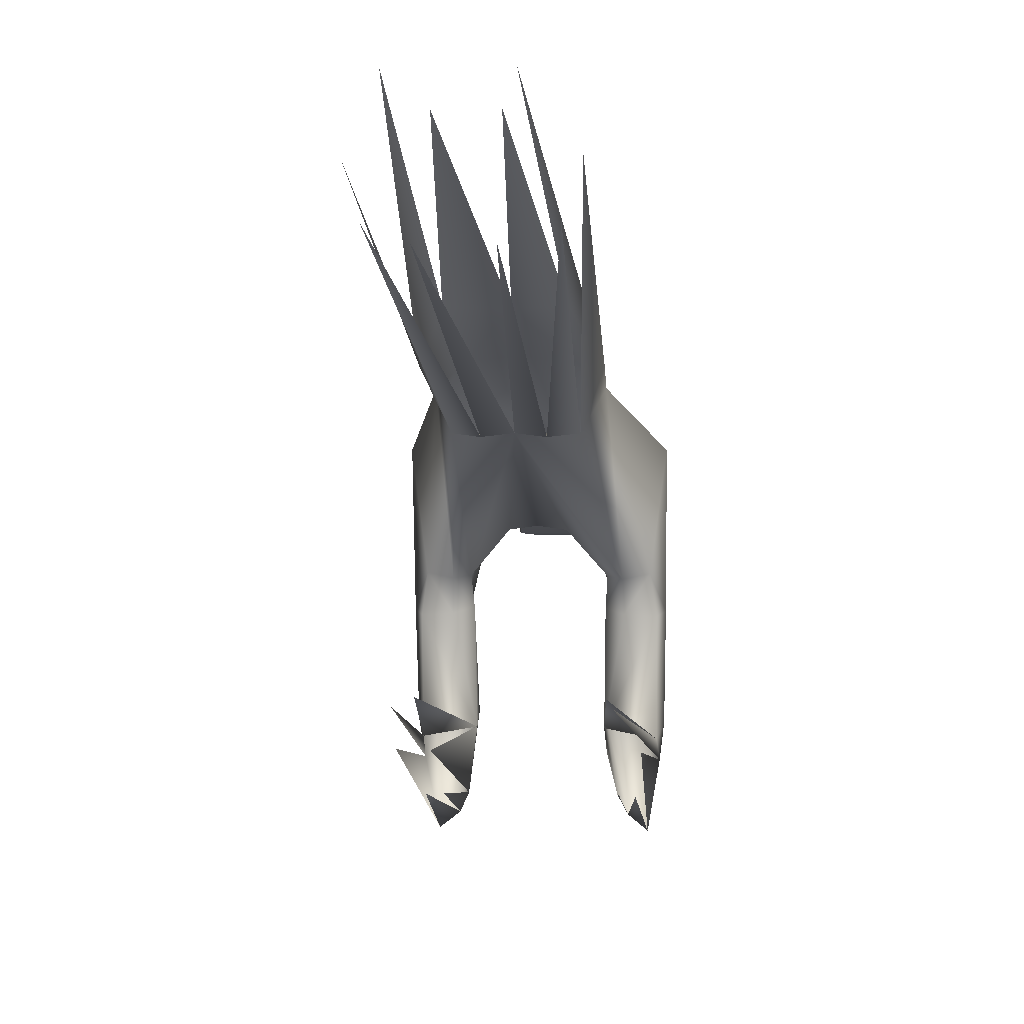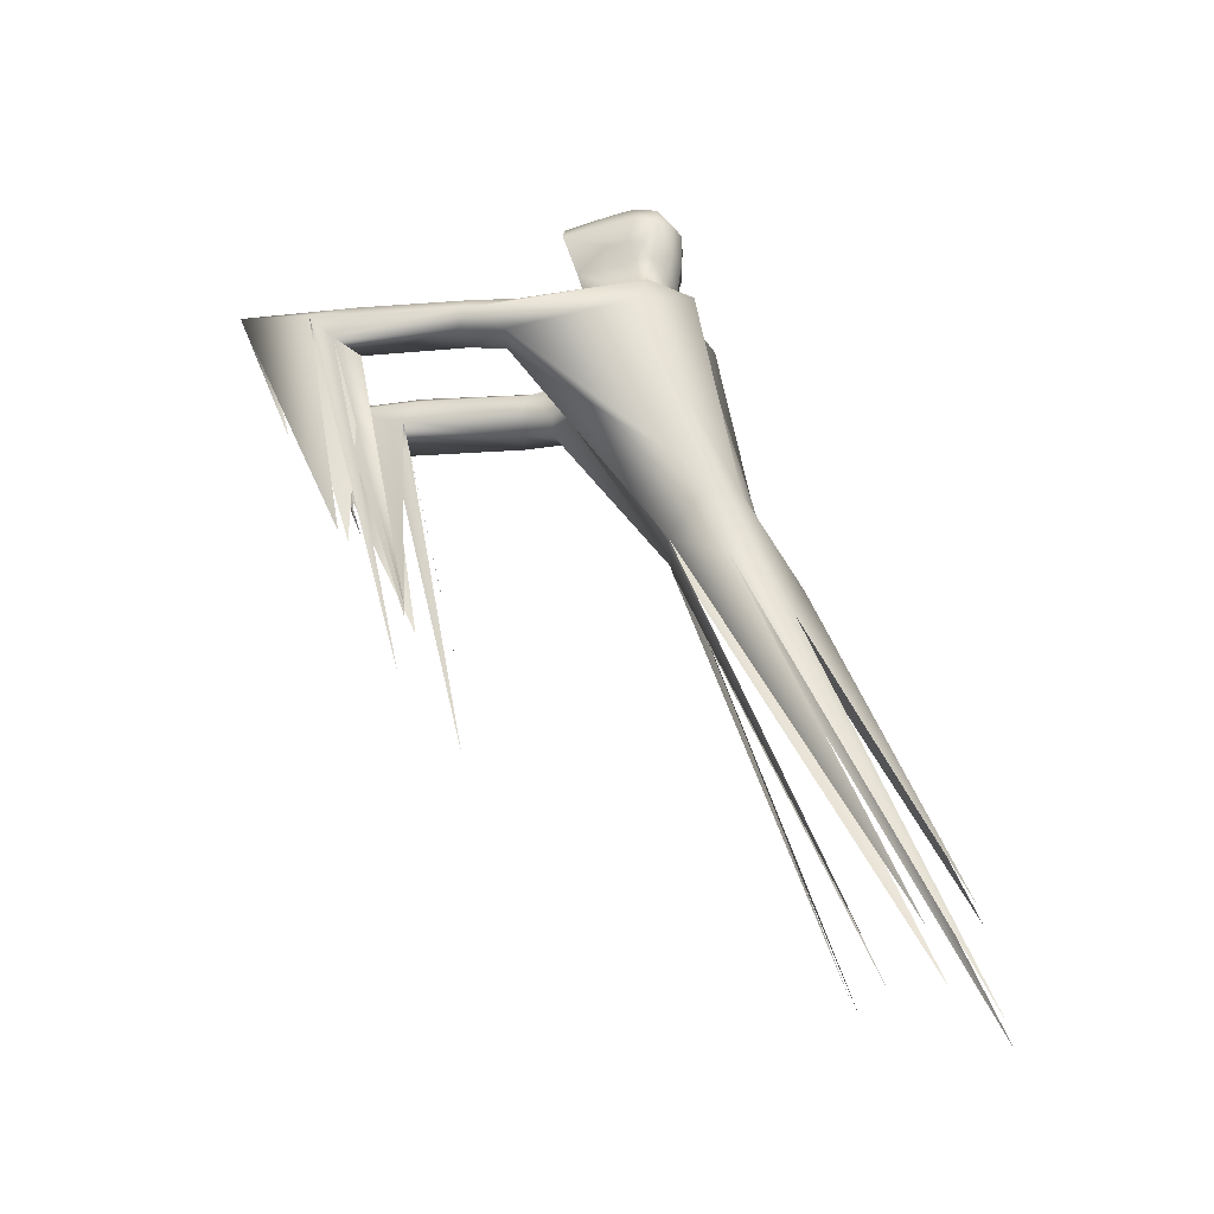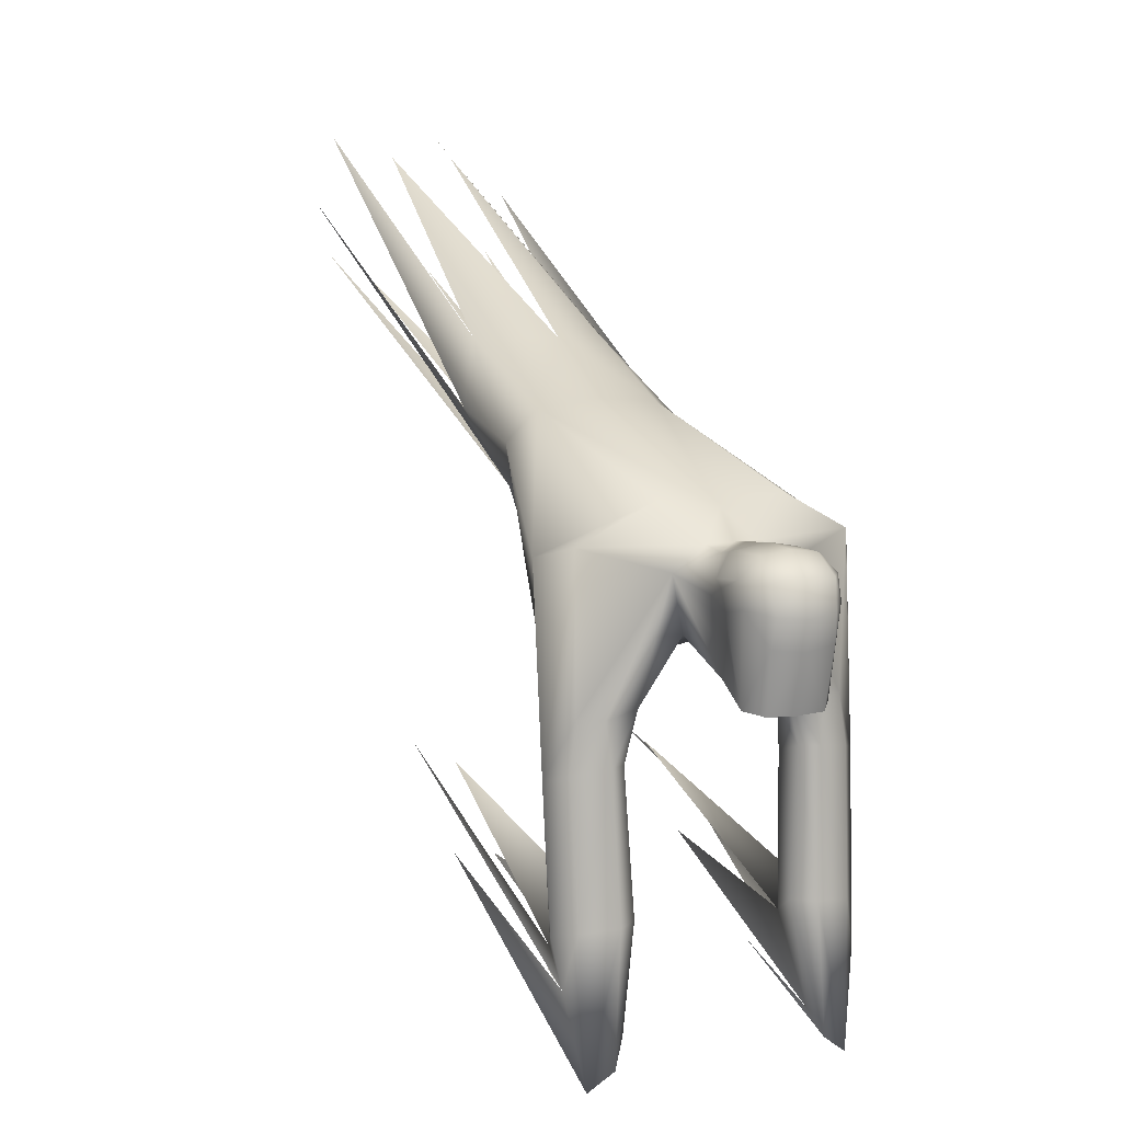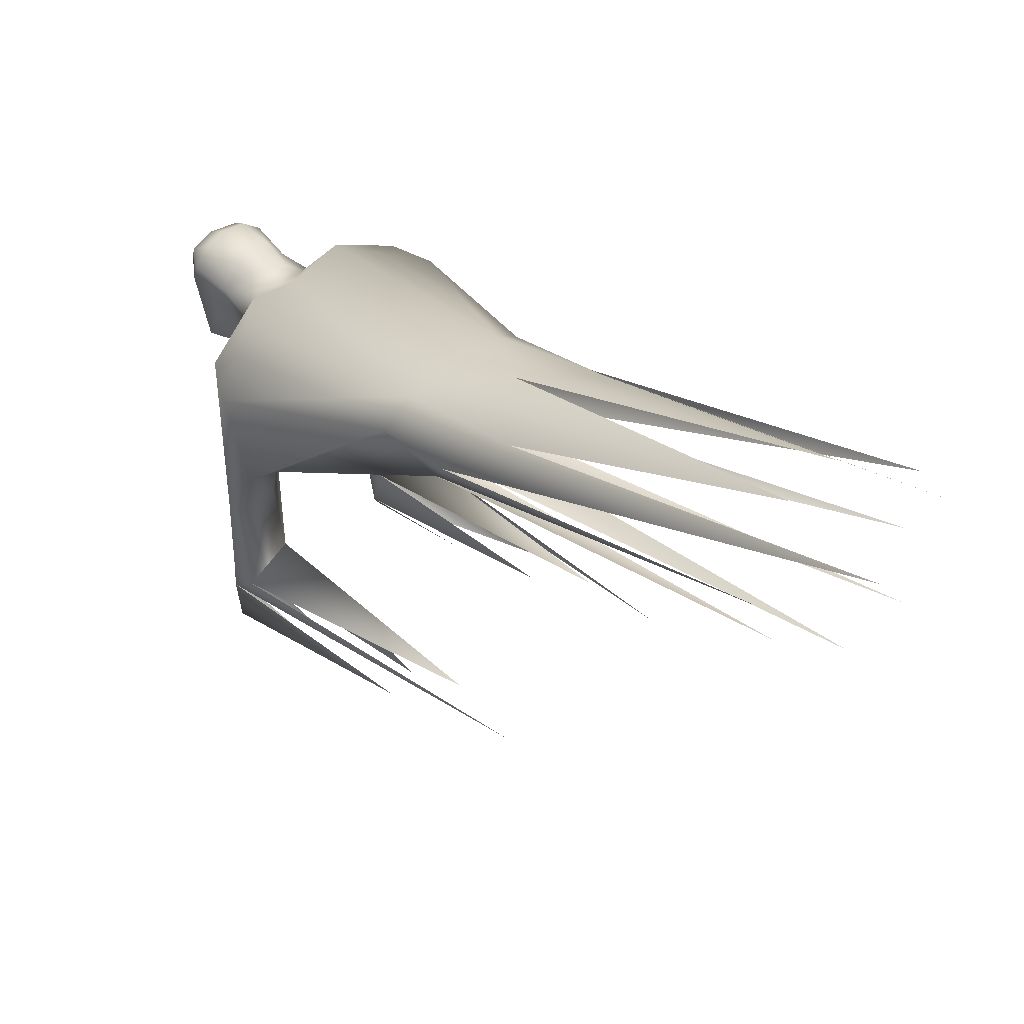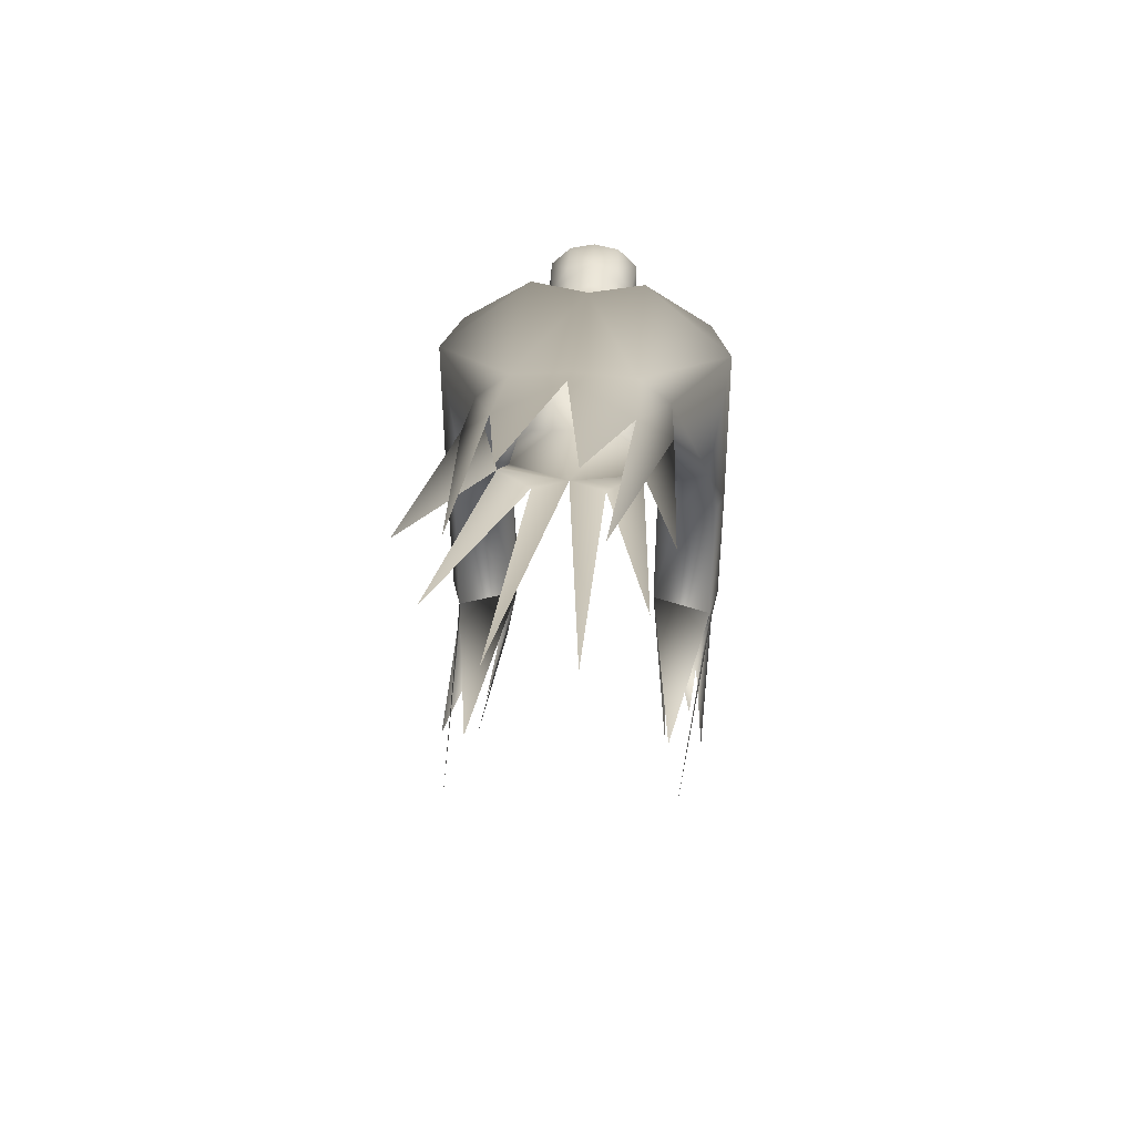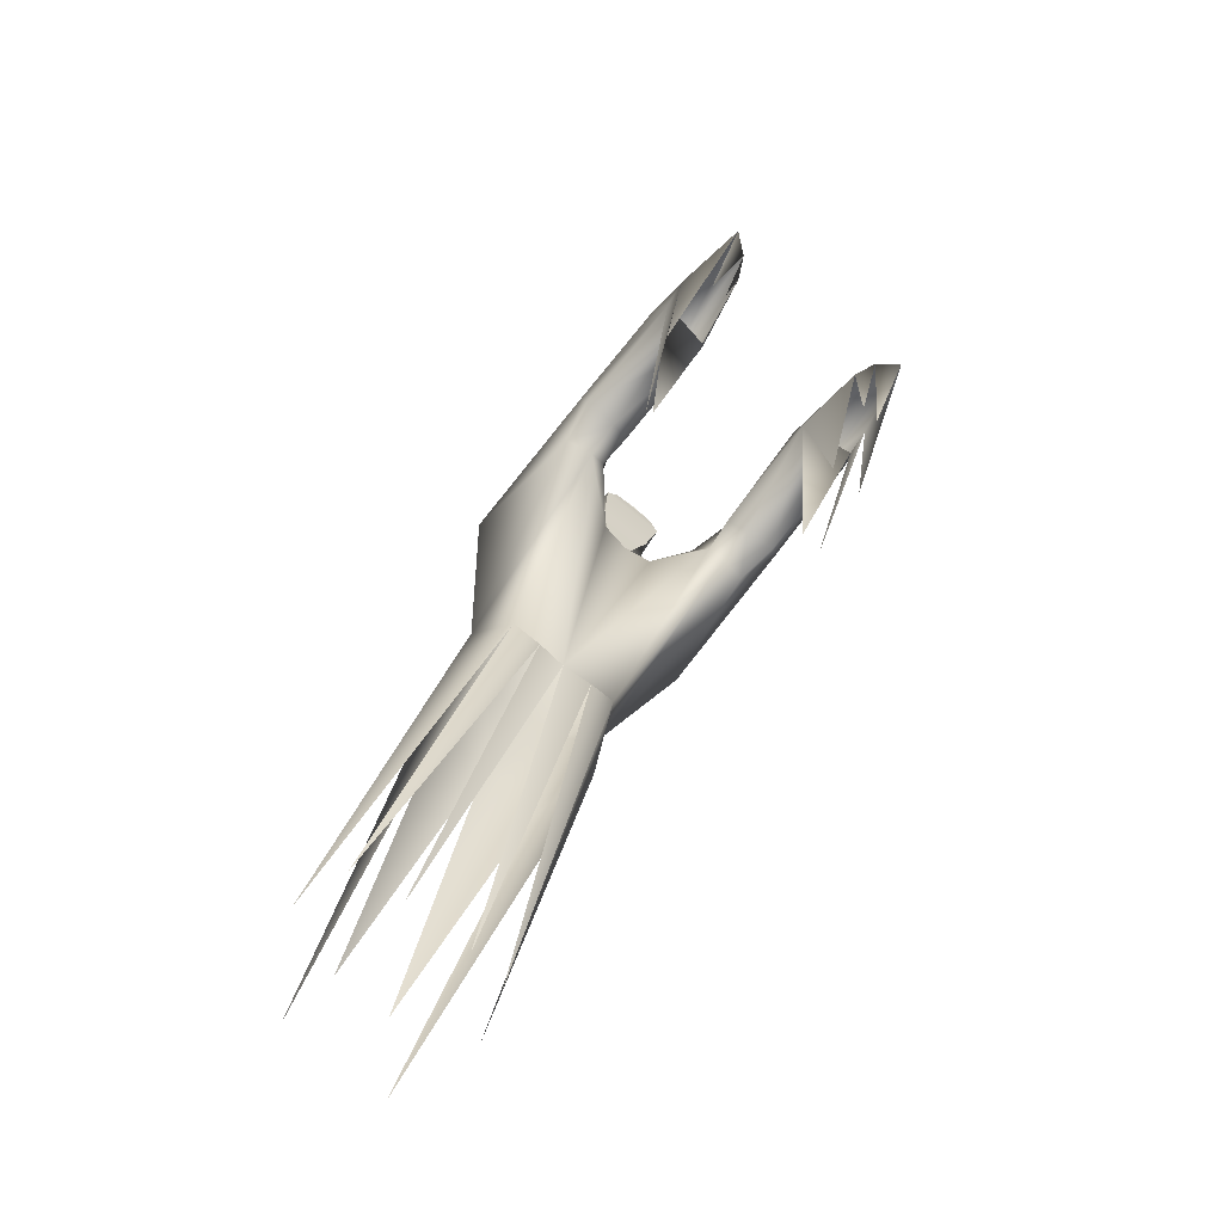
<metadata>
{"format":"obj","ext":"obj","renderer":"f3d","projection":"perspective","resolution":1024,"background":"white","views":[{"elev":2.0,"azim":6.3,"up":"+Z"},{"elev":-25.5,"azim":-76.4,"up":"+Y"},{"elev":10.5,"azim":156.6,"up":"+Z"},{"elev":50.9,"azim":-44.1,"up":"+Z"},{"elev":36.7,"azim":3.6,"up":"+Z"},{"elev":-78.3,"azim":141.2,"up":"+Y"}]}
</metadata>
<code>
v  21.97   1.801  33.92
v  22.1   1.767  33.93
v  21.95   1.767  33.93
v  22.07   1.801  33.92
v  22.02   1.803  33.92
v  21.96   1.679  33.96
v  22.04   1.535  34
v  22.01   1.535  34
v  22.08   1.679  33.96
v  21.94   1.787  34.09
v  21.94   1.729  34.07
v  22.02   1.545  34.2
v  22.02   1.076  34.32
v  21.91   1.079  34.31
v  21.98   1.593  34.15
v  22.02   1.593  34.15
v  22.02   1.828  34.13
v  22.08   1.815  34.13
v  22.07   1.775  34.16
v  21.95   1.727  34.03
v  21.95   1.675  34.02
v  22.07   1.699  34.16
v  22.11   1.771  34.13
v  22.1   1.688  34.12
v  22.11   1.787  34.09
v  22.08   1.821  34.03
v  22.07   1.831  34.08
v  22.02   1.842  34.08
v  22.02   1.709  34.17
v  22.07   1.671  34.15
v  22.02   1.679  34.17
v  22.12   1.578  34.11
v  22.1   1.68  34.09
v  22.1   1.673  34.06
v  22.11   1.72  34.11
v  22.11   1.729  34.07
v  22.1   1.727  34.03
v  22.02   1.831  34.03
v  22.09   1.546  34
v  22.02   0.9118  34.41
v  22.14   0.803  34.4
v  22.08   0.2249  34.7
v  22.22   0.1537  34.62
v  22.2   0.9182  34.29
v  22.15   0.993  34.16
v  22.02   1.78  34.17
v  21.97   1.831  34.08
v  21.97   1.815  34.13
v  22.02   1.637  34.16
v  21.98   1.671  34.15
v  22.13   1.079  34.31
v  22.26   1.523  34.15
v  22.3   1.485  33.77
v  22.3   1.453  34.12
v  21.98   1.775  34.16
v  22.1   1.675  34.02
v  21.97   1.821  34.03
v  21.98   1.635  34.15
v  21.95   1.688  34.12
v  21.89   0.993  34.16
v  21.96   0.9507  34.15
v  22.02   0.967  34.16
v  21.91  -0  34.74
v  21.84   0.9182  34.29
v  21.9   0.803  34.4
v  21.96   1.546  34
v  22.09   0.9507  34.15
v  22.19   0.1426  34.51
v  21.94   1.771  34.13
v  21.85   1.087  34.25
v  21.95   1.673  34.06
v  21.96   0.2249  34.7
v  22.09   0.0603  34.47
v  21.93   1.578  34.11
v  21.94   1.68  34.09
v  21.78   1.446  33.86
v  21.75   1.485  33.77
v  21.74   1.453  34.12
v  21.97   1.699  34.16
v  22.07   1.593  34.15
v  22.27   1.446  33.86
v  22.13   1.549  34.22
v  22.07   1.635  34.15
v  21.82   0.1537  34.62
v  21.94   1.72  34.11
v  21.86   0.1426  34.51
v  21.95   0.0603  34.47
v  22.13  -0  34.74
v  22.02   1.428  33.96
v  22.09   1.439  33.95
v  22.26   1.52  33.88
v  22.21   1.435  33.85
v  22.22   1.543  33.87
v  22.16   1.531  33.89
v  21.96   1.439  33.95
v  22.2   1.087  34.25
v  22.27   1.524  33.79
v  22.21   1.548  33.8
v  22.16   1.493  33.51
v  22.28   1.472  33.49
v  22.21   0.877  33.65
v  22.27   1.026  33.52
v  22.28   1.529  33.44
v  22.26   1.562  33.28
v  22.26   1.546  33.54
v  22.29   1.507  33.52
v  22.2   1.566  33.54
v  22.28   1.452  33.76
v  22.21   1.448  33.77
v  22.17   1.482  33.78
v  22.17   1.466  33.85
v  22.18   1.528  33.8
v  22.21   1.289  33.4
v  22.21   1.573  33.31
v  22.19   1.552  33.36
v  22.16   1.538  33.54
v  22.23   0.7219  33.65
v  22.2   1.038  33.52
v  22.25   1.268  33.4
v  21.87   1.466  33.85
v  21.87   1.528  33.8
v  21.88   1.482  33.78
v  21.88   1.538  33.54
v  21.85   1.566  33.54
v  21.83   1.573  33.31
v  21.86   1.552  33.36
v  21.88   1.493  33.51
v  21.84   1.435  33.85
v  21.84   1.448  33.77
v  21.77   1.472  33.49
v  21.75   1.507  33.52
v  21.79   1.523  34.15
v  21.79   1.52  33.88
v  21.91   1.549  34.22
v  21.83   1.543  33.87
v  21.77   1.452  33.76
v  21.89   1.531  33.89
v  21.78   1.546  33.54
v  21.79   1.562  33.28
v  21.78   1.524  33.79
v  21.84   1.289  33.4
v  21.81   0.7219  33.65
v  21.76   1.529  33.44
v  21.84   1.548  33.8
v  21.84   1.038  33.52
v  21.78   1.026  33.52
v  21.8   1.268  33.4
v  21.83   0.877  33.65
f 3 2 1
f 4 1 2
f 1 2 3
f 2 1 4
f 5 1 4
f 4 1 5
f 8 7 6
f 9 6 7
f 6 7 8
f 7 6 9
f 6 9 3
f 2 3 9
f 3 9 6
f 9 3 2
f 3 11 10
f 10 11 3
f 14 13 12
f 12 13 14
f 12 16 15
f 15 16 12
f 19 18 17
f 17 18 19
f 6 21 20
f 20 21 6
f 24 23 22
f 22 23 24
f 2 26 25
f 25 26 2
f 28 17 27
f 27 17 28
f 31 30 29
f 29 30 31
f 25 27 18
f 18 27 25
f 34 33 32
f 32 33 34
f 33 35 24
f 24 35 33
f 37 2 36
f 36 2 37
f 5 38 4
f 4 38 5
f 33 36 35
f 35 36 33
f 24 35 23
f 23 35 24
f 39 7 9
f 9 7 39
f 42 41 40
f 40 41 42
f 45 44 43
f 43 44 45
f 46 19 17
f 17 19 46
f 38 47 28
f 28 47 38
f 47 48 17
f 17 48 47
f 50 49 31
f 31 49 50
f 50 31 29
f 29 31 50
f 35 36 23
f 23 36 35
f 30 22 29
f 29 22 30
f 32 33 24
f 24 33 32
f 13 51 12
f 12 51 13
f 54 53 52
f 52 53 54
f 55 46 17
f 17 46 55
f 36 25 23
f 23 25 36
f 56 34 32
f 32 34 56
f 38 27 26
f 26 27 38
f 57 3 10
f 10 3 57
f 59 58 50
f 50 58 59
f 62 61 60
f 60 61 62
f 65 64 63
f 63 64 65
f 5 1 38
f 38 1 5
f 8 66 6
f 6 66 8
f 68 67 45
f 45 67 68
f 13 40 51
f 51 40 13
f 10 11 69
f 69 11 10
f 70 60 64
f 64 60 70
f 28 47 17
f 17 47 28
f 20 71 11
f 11 71 20
f 20 21 71
f 71 21 20
f 4 38 26
f 26 38 4
f 36 2 25
f 25 2 36
f 67 62 45
f 45 62 67
f 65 72 40
f 40 72 65
f 67 73 62
f 62 73 67
f 75 74 59
f 59 74 75
f 3 20 11
f 11 20 3
f 34 37 36
f 36 37 34
f 70 64 65
f 65 64 70
f 65 14 70
f 70 14 65
f 47 10 48
f 48 10 47
f 1 57 38
f 38 57 1
f 78 77 76
f 76 77 78
f 71 21 74
f 74 21 71
f 69 59 79
f 79 59 69
f 3 6 20
f 20 6 3
f 9 2 37
f 37 2 9
f 23 18 19
f 19 18 23
f 56 9 37
f 37 9 56
f 47 57 10
f 10 57 47
f 2 4 26
f 26 4 2
f 11 71 75
f 75 71 11
f 79 50 29
f 29 50 79
f 16 12 80
f 80 12 16
f 81 53 54
f 54 53 81
f 80 82 52
f 52 82 80
f 83 24 30
f 30 24 83
f 9 56 32
f 32 56 9
f 39 9 32
f 32 9 39
f 49 83 30
f 30 83 49
f 38 28 27
f 27 28 38
f 49 30 31
f 31 30 49
f 29 19 46
f 46 19 29
f 22 23 19
f 19 23 22
f 30 24 22
f 22 24 30
f 58 49 50
f 50 49 58
f 59 50 79
f 79 50 59
f 57 47 38
f 38 47 57
f 69 79 55
f 55 79 69
f 55 29 46
f 46 29 55
f 64 60 84
f 84 60 64
f 11 85 69
f 69 85 11
f 85 59 69
f 69 59 85
f 21 6 74
f 74 6 21
f 65 40 14
f 14 40 65
f 61 86 60
f 60 86 61
f 40 13 14
f 14 13 40
f 87 61 62
f 62 61 87
f 1 3 57
f 57 3 1
f 10 69 48
f 48 69 10
f 48 55 17
f 17 55 48
f 23 25 18
f 18 25 23
f 26 27 25
f 25 27 26
f 27 17 18
f 18 17 27
f 79 29 55
f 55 29 79
f 44 41 88
f 88 41 44
f 90 89 39
f 39 89 90
f 91 52 53
f 53 52 91
f 92 62 90
f 90 62 92
f 89 7 39
f 39 7 89
f 94 32 93
f 93 32 94
f 94 90 39
f 39 90 94
f 39 32 94
f 94 32 39
f 45 62 92
f 92 62 45
f 56 37 34
f 34 37 56
f 89 62 95
f 95 62 89
f 45 96 44
f 44 96 45
f 48 69 55
f 55 69 48
f 98 93 97
f 97 93 98
f 101 100 99
f 99 100 101
f 104 103 102
f 102 103 104
f 106 105 97
f 97 105 106
f 104 107 105
f 105 107 104
f 109 99 108
f 108 99 109
f 29 22 19
f 19 22 29
f 34 36 33
f 33 36 34
f 92 109 81
f 81 109 92
f 92 110 109
f 109 110 92
f 108 99 100
f 100 99 108
f 108 53 81
f 81 53 108
f 105 98 97
f 97 98 105
f 112 111 94
f 94 111 112
f 100 106 53
f 53 106 100
f 100 103 106
f 106 103 100
f 93 91 97
f 97 91 93
f 53 106 97
f 97 106 53
f 115 114 113
f 113 114 115
f 112 110 111
f 111 110 112
f 116 107 114
f 114 107 116
f 115 99 116
f 116 99 115
f 114 115 116
f 116 115 114
f 106 103 105
f 105 103 106
f 81 109 108
f 108 109 81
f 116 110 112
f 112 110 116
f 111 110 92
f 92 110 111
f 103 100 117
f 117 100 103
f 110 99 109
f 109 99 110
f 112 94 98
f 98 94 112
f 99 115 118
f 118 115 99
f 107 112 98
f 98 112 107
f 81 54 96
f 96 54 81
f 96 92 81
f 81 92 96
f 54 52 82
f 82 52 54
f 91 32 52
f 52 32 91
f 93 32 91
f 91 32 93
f 94 111 90
f 90 111 94
f 92 90 111
f 111 90 92
f 104 119 114
f 114 119 104
f 53 97 91
f 91 97 53
f 108 100 53
f 53 100 108
f 104 105 103
f 103 105 104
f 116 99 110
f 110 99 116
f 98 94 93
f 93 94 98
f 107 98 105
f 105 98 107
f 114 107 104
f 104 107 114
f 116 112 107
f 107 112 116
f 122 121 120
f 120 121 122
f 125 124 123
f 123 124 125
f 127 126 123
f 123 126 127
f 76 129 128
f 128 129 76
f 128 129 122
f 122 129 128
f 131 130 77
f 77 130 131
f 77 78 132
f 132 78 77
f 62 60 120
f 120 60 62
f 89 95 66
f 66 95 89
f 77 132 133
f 133 132 77
f 120 95 62
f 62 95 120
f 78 76 70
f 70 76 78
f 76 128 70
f 70 128 76
f 132 78 134
f 134 78 132
f 135 133 74
f 74 133 135
f 129 136 127
f 127 136 129
f 8 89 66
f 66 89 8
f 137 135 74
f 74 135 137
f 95 137 66
f 66 137 95
f 139 138 124
f 124 138 139
f 120 137 95
f 95 137 120
f 120 121 137
f 137 121 120
f 131 77 140
f 140 77 131
f 125 126 141
f 141 126 125
f 40 41 51
f 51 41 40
f 120 128 122
f 122 128 120
f 130 143 142
f 142 143 130
f 122 129 127
f 127 129 122
f 136 130 127
f 127 130 136
f 77 136 76
f 76 136 77
f 138 140 144
f 144 140 138
f 126 125 123
f 123 125 126
f 143 131 138
f 138 131 143
f 76 136 129
f 129 136 76
f 122 123 121
f 121 123 122
f 140 135 144
f 144 135 140
f 143 130 131
f 131 130 143
f 140 133 135
f 135 133 140
f 121 144 137
f 137 144 121
f 126 127 145
f 145 127 126
f 124 144 121
f 121 144 124
f 11 75 85
f 85 75 11
f 143 139 146
f 146 139 143
f 138 131 140
f 140 131 138
f 125 139 124
f 124 139 125
f 124 121 123
f 123 121 124
f 147 139 125
f 125 139 147
f 127 123 122
f 122 123 127
f 144 135 137
f 137 135 144
f 138 144 124
f 124 144 138
f 130 148 127
f 127 148 130
f 140 77 133
f 133 77 140
f 130 136 77
f 77 136 130
f 143 138 139
f 139 138 143
f 80 12 82
f 82 12 80
f 62 89 90
f 90 89 62
f 51 41 96
f 96 41 51
f 75 71 74
f 74 71 75
f 85 75 59
f 59 75 85
f 7 89 8
f 8 89 7
f 44 96 41
f 41 96 44
f 12 51 82
f 82 51 12
f 51 96 54
f 54 96 51
f 51 54 82
f 82 54 51
f 70 14 78
f 78 14 70
f 78 14 134
f 134 14 78
f 128 60 70
f 70 60 128
f 60 128 120
f 120 128 60
f 45 92 96
f 96 92 45
f 15 134 12
f 12 134 15
f 14 12 134
f 134 12 14
f 132 134 15
f 15 134 132
f 74 58 59
f 59 58 74
f 74 132 15
f 15 132 74
f 133 132 74
f 74 132 133
f 6 66 74
f 74 66 6
f 137 74 66
f 66 74 137
f 74 15 58
f 58 15 74
f 15 16 58
f 58 16 15
f 32 80 52
f 52 80 32
f 83 32 24
f 24 32 83
f 80 32 83
f 83 32 80
f 16 80 83
f 83 80 16
f 58 16 49
f 49 16 58
f 16 83 49
f 49 83 16

</code>
